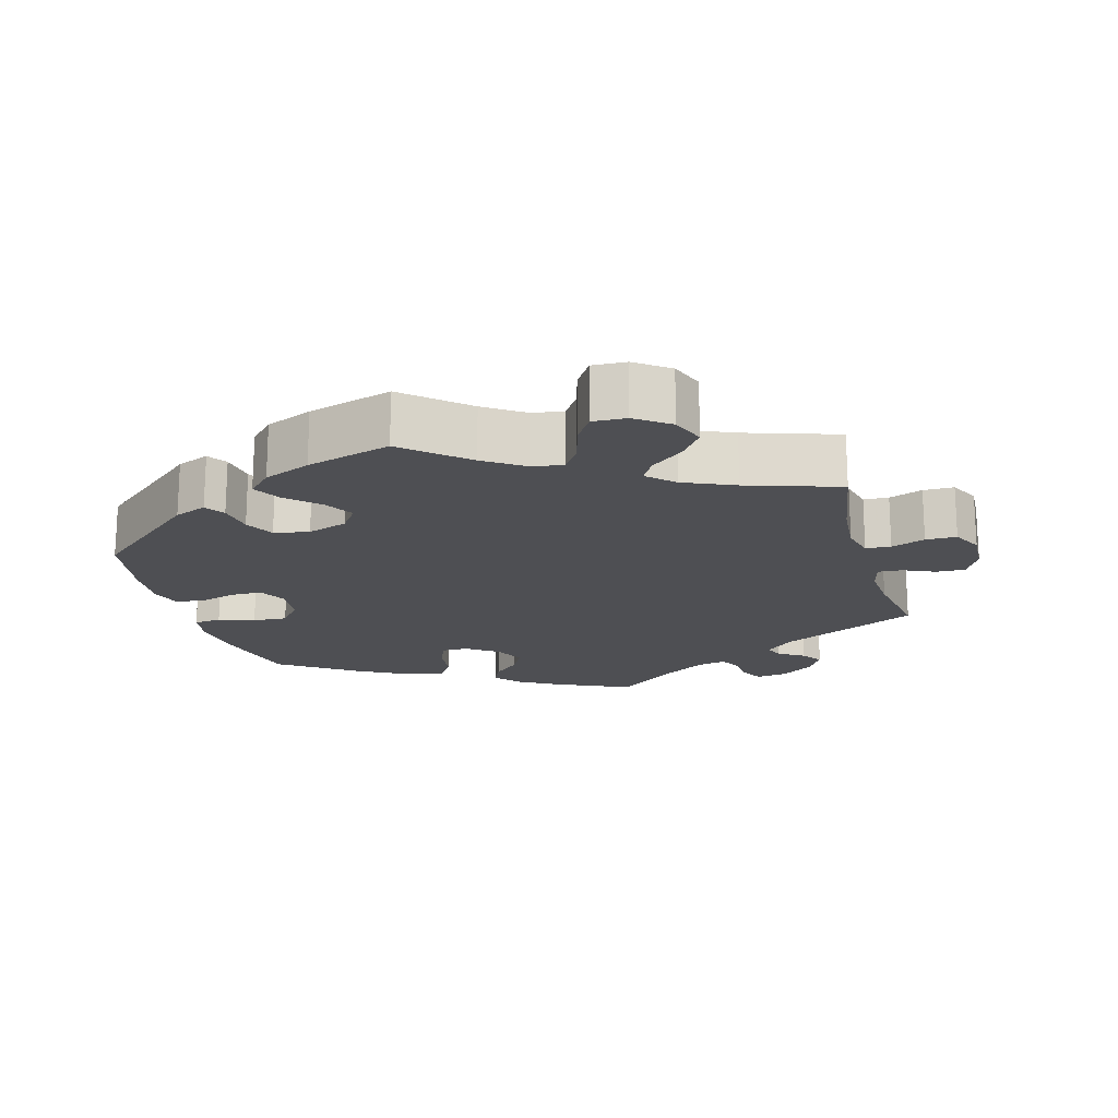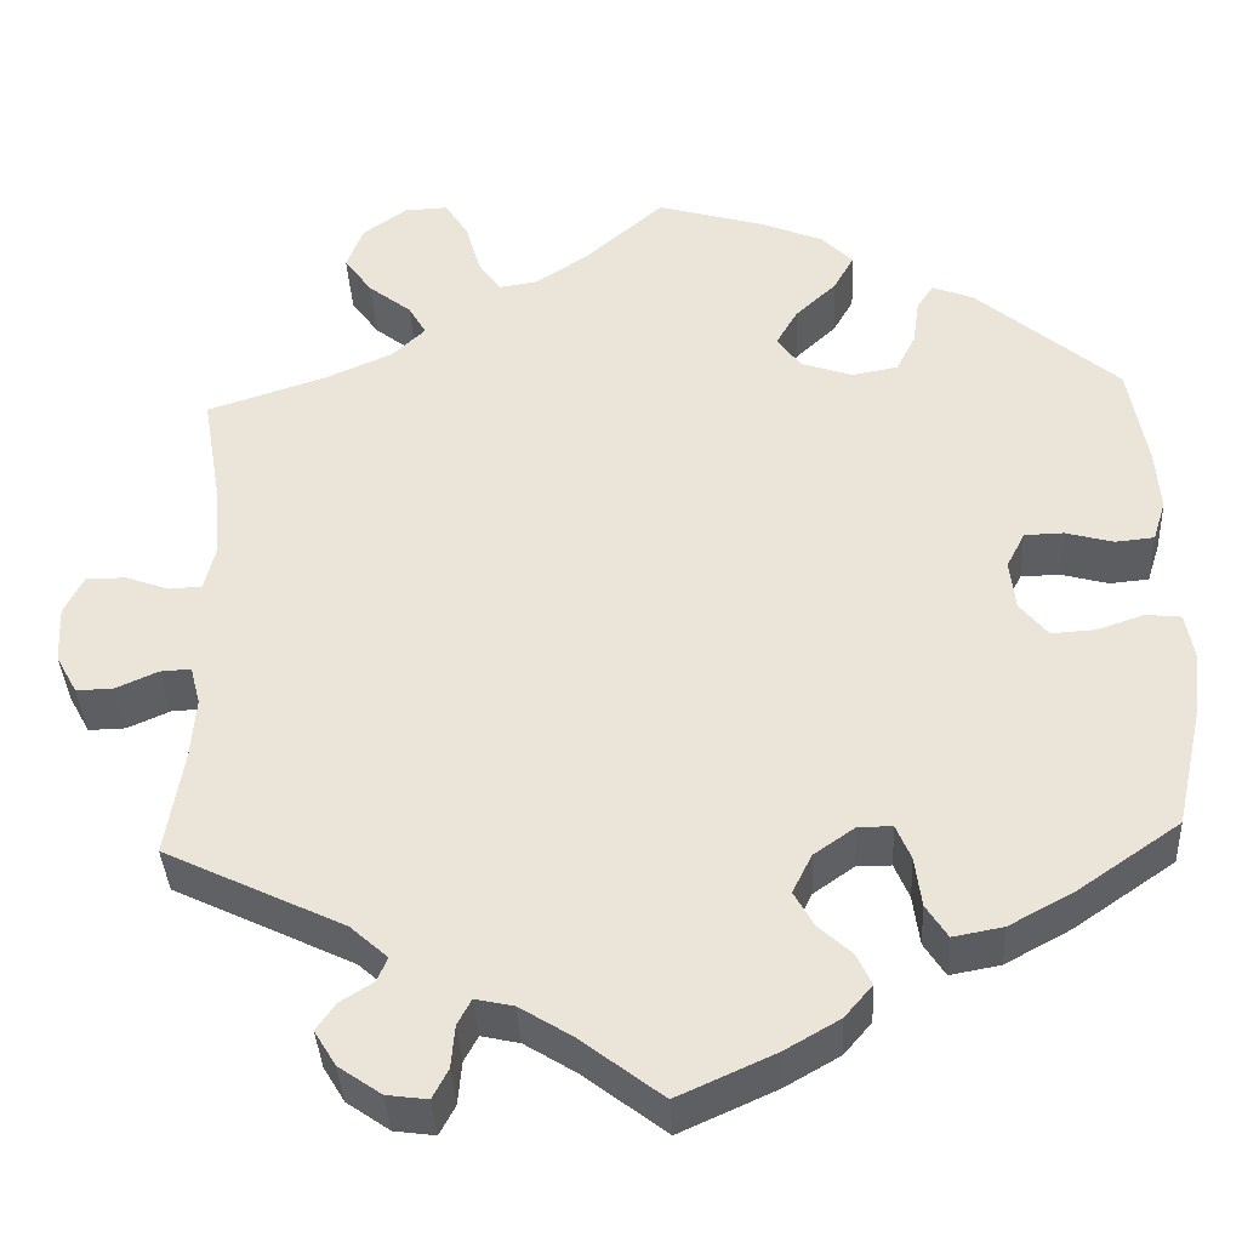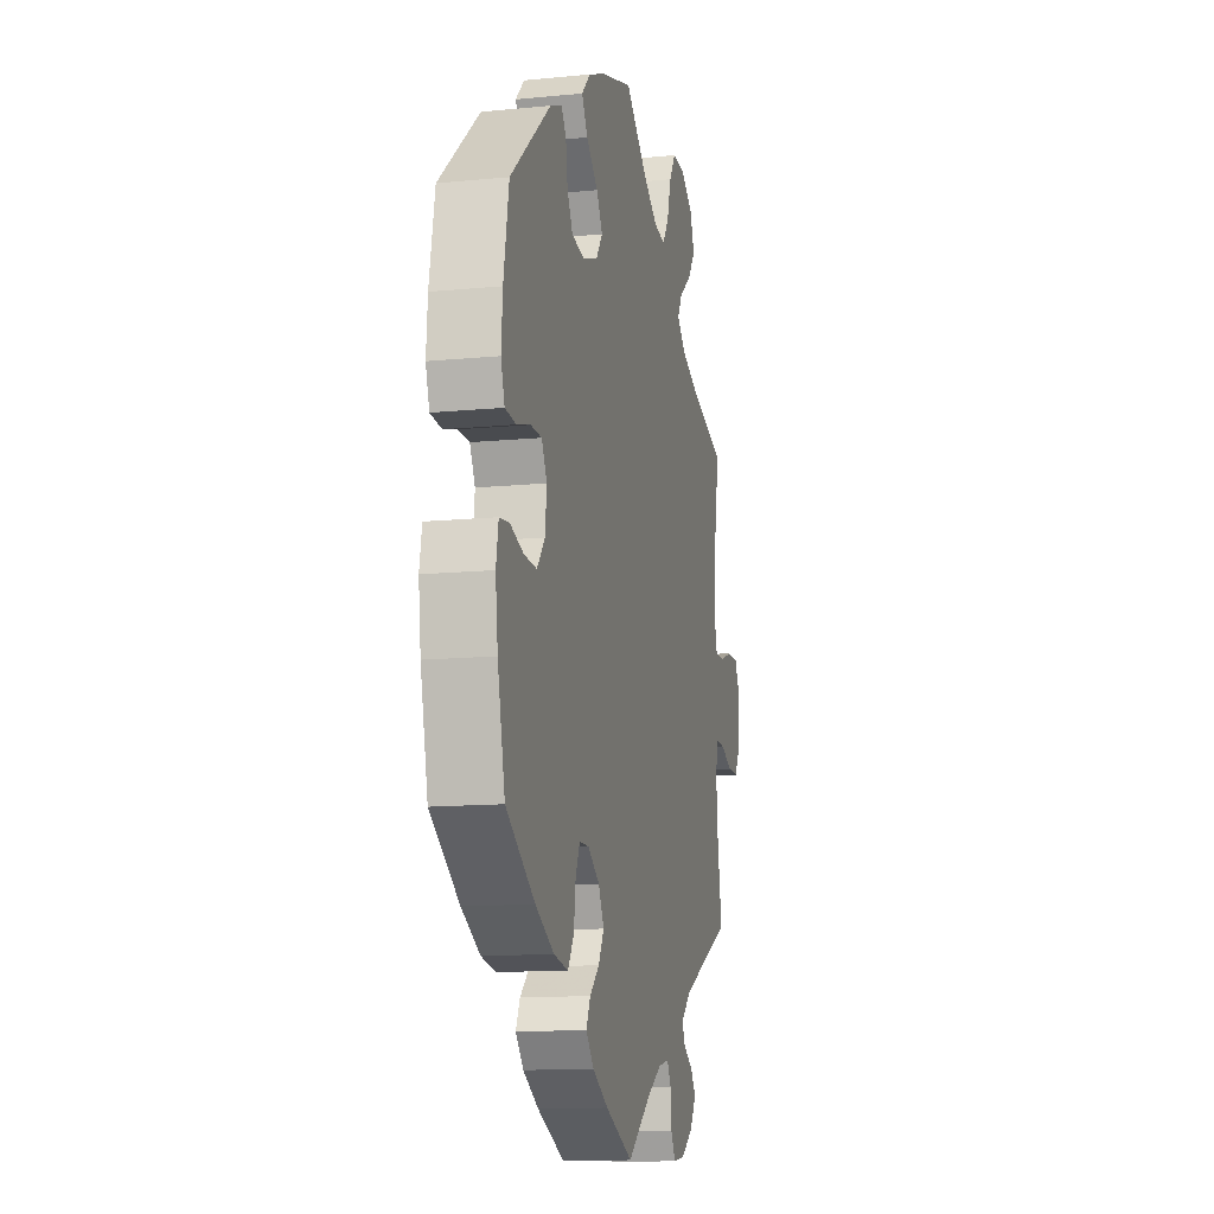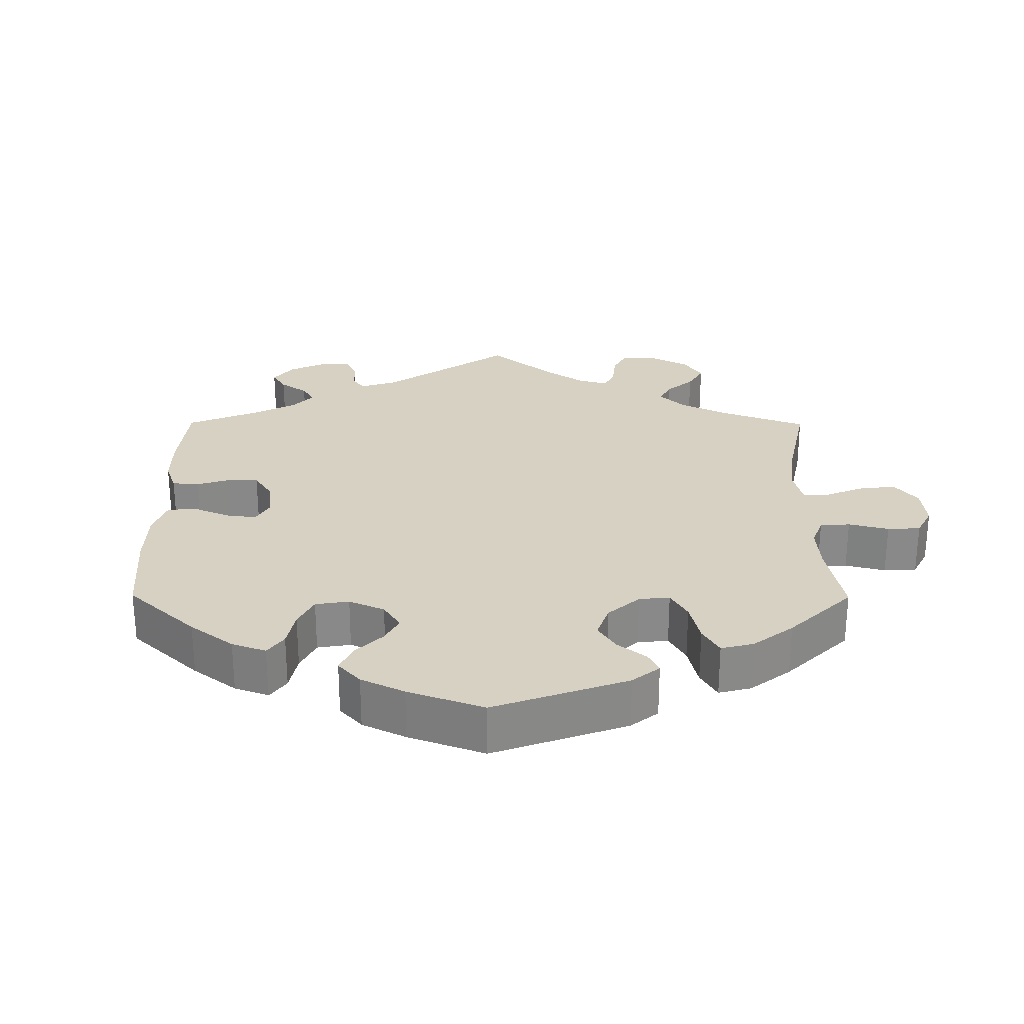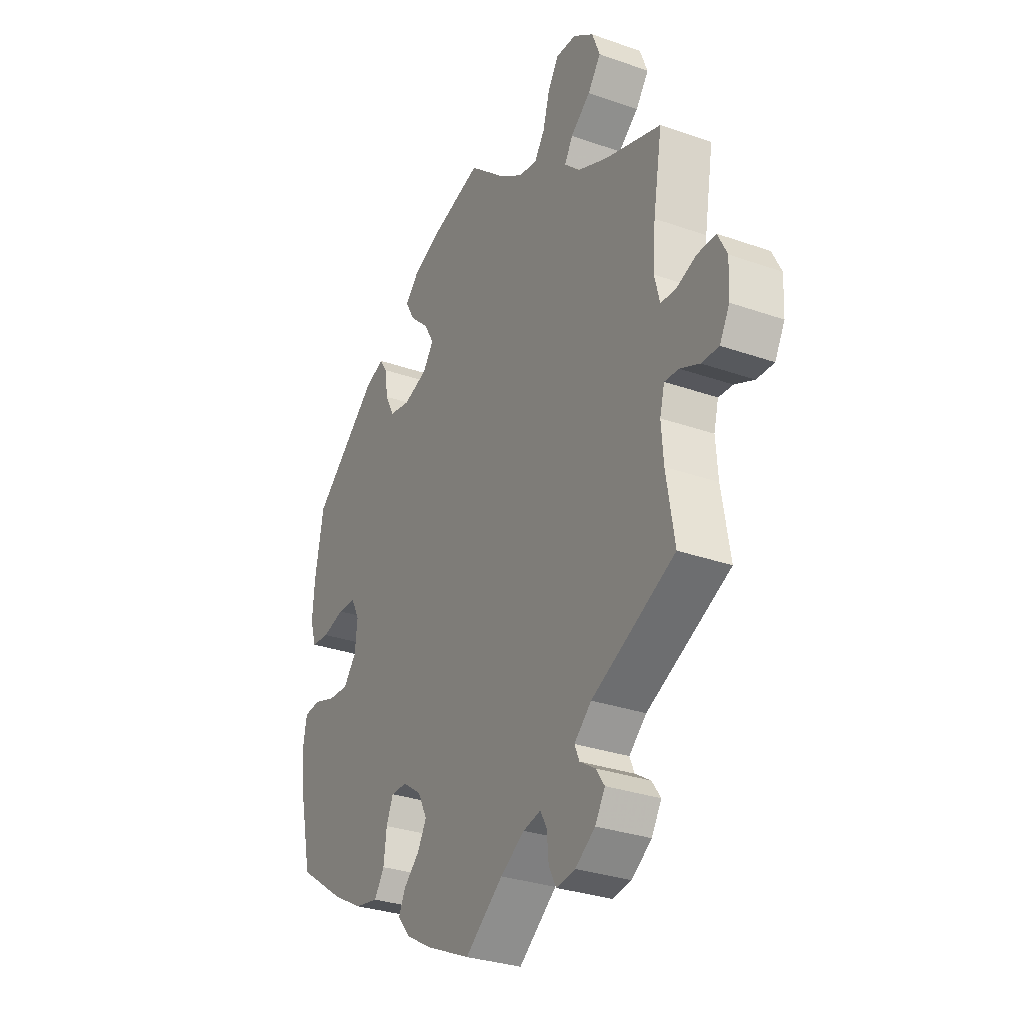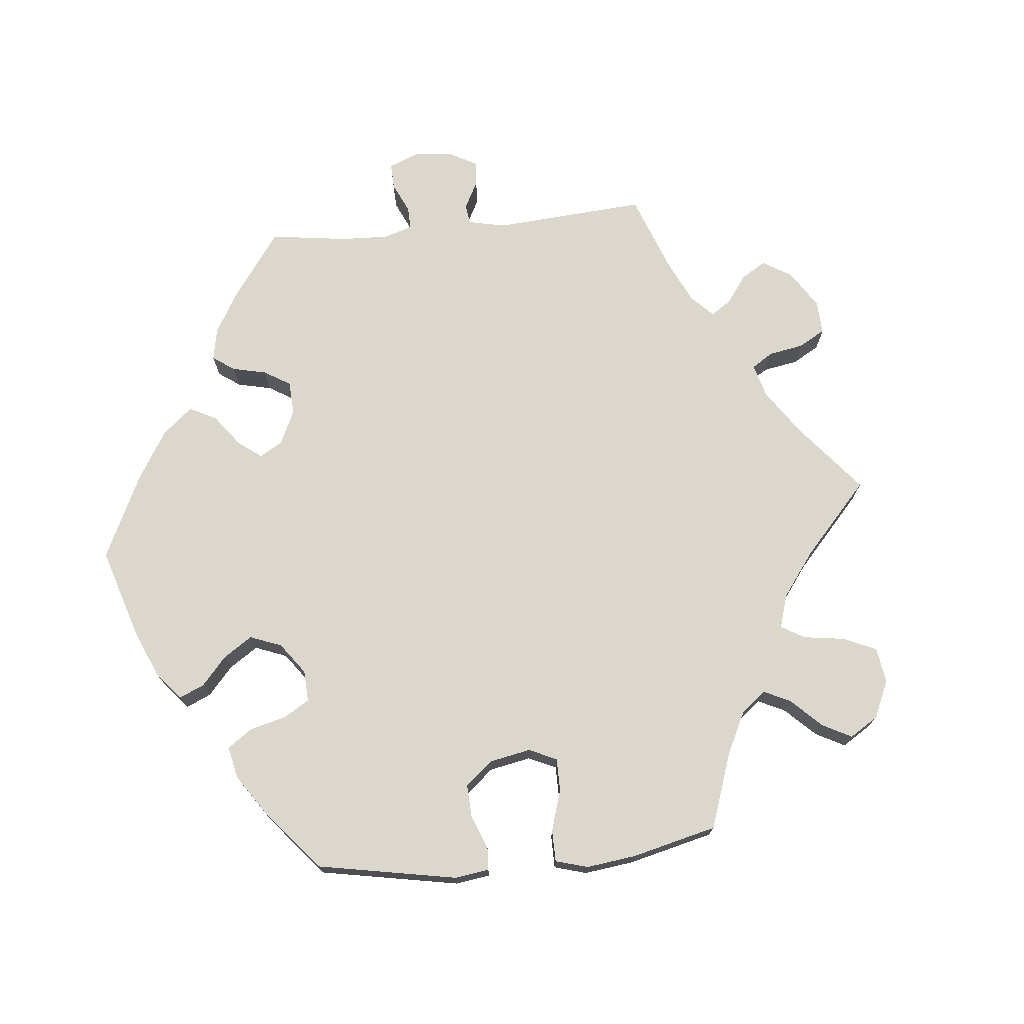
<metadata>
{"format":"obj","ext":"obj","renderer":"f3d","projection":"perspective","resolution":1024,"background":"white","views":[{"elev":-18.1,"azim":15.7,"up":"+Y"},{"elev":-37.6,"azim":-177.1,"up":"+Z"},{"elev":-12.4,"azim":-77.0,"up":"+Z"},{"elev":27.1,"azim":-59.7,"up":"+Y"},{"elev":-30.5,"azim":62.9,"up":"+Z"},{"elev":73.1,"azim":-35.6,"up":"+Y"}]}
</metadata>
<code>
v 0.48 0.07 0.166
v 0.474 0.07 0.09
v 0.486 0.07 0.042
v 0.521 0.07 0.04
v 0.568 0.07 0.057
v 0.611 0.07 0.057
v 0.632 0.07 0.015
v 0.629 0.07 -0.047
v 0.606 0.07 -0.089
v 0.566 0.07 -0.088
v 0.521 0.07 -0.068
v 0.488 0.07 -0.066
v 0.477 0.07 -0.108
v 0.482 0.07 -0.174
v 0.501 0.07 -0.289
v 0.308 0.07 -0.382
v 0.268 0.07 -0.418
v 0.279 0.07 -0.444
v 0.315 0.07 -0.467
v 0.335 0.07 -0.496
v 0.312 0.07 -0.534
v 0.266 0.07 -0.566
v 0.222 0.07 -0.572
v 0.205 0.07 -0.54
v 0.201 0.07 -0.494
v 0.186 0.07 -0.466
v 0.145 0.07 -0.475
v 0.089 0.07 -0.51
v 0.001 0.07 -0.578
v -0.103 0.07 -0.531
v -0.162 0.07 -0.497
v -0.192 0.07 -0.462
v -0.176 0.07 -0.428
v -0.14 0.07 -0.395
v -0.119 0.07 -0.357
v -0.14 0.07 -0.315
v -0.184 0.07 -0.284
v -0.221 0.07 -0.284
v -0.237 0.07 -0.322
v -0.244 0.07 -0.376
v -0.267 0.07 -0.412
v -0.321 0.07 -0.402
v -0.391 0.07 -0.364
v -0.5 0.07 -0.289
v -0.528 0.07 -0.163
v -0.537 0.07 -0.088
v -0.528 0.07 -0.038
v -0.49 0.07 -0.034
v -0.44 0.07 -0.051
v -0.392 0.07 -0.054
v -0.362 0.07 -0.017
v -0.356 0.07 0.037
v -0.376 0.07 0.076
v -0.418 0.07 0.077
v -0.469 0.07 0.063
v -0.511 0.07 0.067
v -0.525 0.07 0.111
v -0.52 0.07 0.178
v -0.5 0.07 0.289
v -0.348 0.07 0.418
v -0.303 0.07 0.436
v -0.285 0.07 0.409
v -0.278 0.07 0.359
v -0.257 0.07 0.318
v -0.208 0.07 0.309
v -0.152 0.07 0.328
v -0.127 0.07 0.363
v -0.15 0.07 0.403
v -0.194 0.07 0.444
v -0.216 0.07 0.483
v -0.183 0.07 0.517
v -0.118 0.07 0.544
v 0 0.07 0.578
v 0.085 0.07 0.504
v 0.14 0.07 0.467
v 0.183 0.07 0.46
v 0.207 0.07 0.495
v 0.223 0.07 0.551
v 0.248 0.07 0.59
v 0.295 0.07 0.588
v 0.342 0.07 0.554
v 0.36 0.07 0.507
v 0.33 0.07 0.466
v 0.284 0.07 0.43
v 0.265 0.07 0.397
v 0.301 0.07 0.363
v 0.372 0.07 0.332
v 0.501 0.07 0.29
v 0.48 0 0.166
v 0.474 0 0.09
v 0.486 0 0.042
v 0.521 0 0.04
v 0.568 0 0.057
v 0.611 0 0.057
v 0.632 0 0.015
v 0.629 0 -0.047
v 0.606 0 -0.089
v 0.566 0 -0.088
v 0.521 0 -0.068
v 0.488 0 -0.066
v 0.477 0 -0.108
v 0.482 0 -0.174
v 0.501 0 -0.289
v 0.308 0 -0.382
v 0.268 0 -0.418
v 0.279 0 -0.444
v 0.315 0 -0.467
v 0.335 0 -0.496
v 0.312 0 -0.534
v 0.266 0 -0.566
v 0.222 0 -0.572
v 0.205 0 -0.54
v 0.201 0 -0.494
v 0.186 0 -0.466
v 0.145 0 -0.475
v 0.089 0 -0.51
v 0.001 0 -0.578
v -0.103 0 -0.531
v -0.162 0 -0.497
v -0.192 0 -0.462
v -0.176 0 -0.428
v -0.14 0 -0.395
v -0.119 0 -0.357
v -0.14 0 -0.315
v -0.184 0 -0.284
v -0.221 0 -0.284
v -0.237 0 -0.322
v -0.244 0 -0.376
v -0.267 0 -0.412
v -0.321 0 -0.402
v -0.391 0 -0.364
v -0.5 0 -0.289
v -0.528 0 -0.163
v -0.537 0 -0.088
v -0.528 0 -0.038
v -0.49 0 -0.034
v -0.44 0 -0.051
v -0.392 0 -0.054
v -0.362 0 -0.017
v -0.356 0 0.037
v -0.376 0 0.076
v -0.418 0 0.077
v -0.469 0 0.063
v -0.511 0 0.067
v -0.525 0 0.111
v -0.52 0 0.178
v -0.5 0 0.289
v -0.348 0 0.418
v -0.303 0 0.436
v -0.285 0 0.409
v -0.278 0 0.359
v -0.257 0 0.318
v -0.208 0 0.309
v -0.152 0 0.328
v -0.127 0 0.363
v -0.15 0 0.403
v -0.194 0 0.444
v -0.216 0 0.483
v -0.183 0 0.517
v -0.118 0 0.544
v 0 0 0.578
v 0.085 0 0.504
v 0.14 0 0.467
v 0.183 0 0.46
v 0.207 0 0.495
v 0.223 0 0.551
v 0.248 0 0.59
v 0.295 0 0.588
v 0.342 0 0.554
v 0.36 0 0.507
v 0.33 0 0.466
v 0.284 0 0.43
v 0.265 0 0.397
v 0.301 0 0.363
v 0.372 0 0.332
v 0.501 0 0.29
f 87 88 1
f 86 87 1 2
f 85 86 2 3
f 81 82 83 84
f 81 84 85
f 80 81 85
f 77 78 79 80
f 76 77 80 85
f 75 76 85 3
f 71 72 73 74
f 71 74 75 3
f 68 69 70 71
f 67 68 71 3
f 60 61 62 63
f 60 63 64
f 59 60 64
f 58 59 64 65
f 54 55 56 57
f 53 54 57 58
f 46 47 48 49
f 46 49 50
f 45 46 50
f 44 45 50
f 43 44 50 51
f 39 40 41 42
f 38 39 42 43
f 31 32 33 34
f 31 34 35
f 28 29 30 31
f 27 28 31 35
f 26 27 35 36
f 22 23 24 25
f 22 25 26
f 21 22 26
f 18 19 20 21
f 17 18 21 26
f 16 17 26 36
f 14 15 16 36
f 8 9 10 11
f 8 11 12
f 7 8 12
f 4 5 6 7
f 3 4 7 12
f 66 67 3 12
f 53 58 65 66
f 52 53 66 12
f 38 43 51 52
f 37 38 52 12
f 13 14 36 37
f 12 13 37
f 89 176 175
f 90 89 175 174
f 91 90 174 173
f 172 171 170 169
f 173 172 169
f 173 169 168
f 168 167 166 165
f 173 168 165 164
f 91 173 164 163
f 162 161 160 159
f 91 163 162 159
f 159 158 157 156
f 91 159 156 155
f 151 150 149 148
f 152 151 148
f 152 148 147
f 153 152 147 146
f 145 144 143 142
f 146 145 142 141
f 137 136 135 134
f 138 137 134
f 138 134 133
f 138 133 132
f 139 138 132 131
f 130 129 128 127
f 131 130 127 126
f 122 121 120 119
f 123 122 119
f 119 118 117 116
f 123 119 116 115
f 124 123 115 114
f 113 112 111 110
f 114 113 110
f 114 110 109
f 109 108 107 106
f 114 109 106 105
f 124 114 105 104
f 124 104 103 102
f 99 98 97 96
f 100 99 96
f 100 96 95
f 95 94 93 92
f 100 95 92 91
f 100 91 155 154
f 154 153 146 141
f 100 154 141 140
f 140 139 131 126
f 100 140 126 125
f 125 124 102 101
f 125 101 100
f 1 89 90 2
f 2 90 91 3
f 3 91 92 4
f 4 92 93 5
f 5 93 94 6
f 6 94 95 7
f 7 95 96 8
f 8 96 97 9
f 9 97 98 10
f 10 98 99 11
f 11 99 100 12
f 12 100 101 13
f 13 101 102 14
f 14 102 103 15
f 15 103 104 16
f 16 104 105 17
f 17 105 106 18
f 18 106 107 19
f 19 107 108 20
f 20 108 109 21
f 21 109 110 22
f 22 110 111 23
f 23 111 112 24
f 24 112 113 25
f 25 113 114 26
f 26 114 115 27
f 27 115 116 28
f 28 116 117 29
f 29 117 118 30
f 30 118 119 31
f 31 119 120 32
f 32 120 121 33
f 33 121 122 34
f 34 122 123 35
f 35 123 124 36
f 36 124 125 37
f 37 125 126 38
f 38 126 127 39
f 39 127 128 40
f 40 128 129 41
f 41 129 130 42
f 42 130 131 43
f 43 131 132 44
f 44 132 133 45
f 45 133 134 46
f 46 134 135 47
f 47 135 136 48
f 48 136 137 49
f 49 137 138 50
f 50 138 139 51
f 51 139 140 52
f 52 140 141 53
f 53 141 142 54
f 54 142 143 55
f 55 143 144 56
f 56 144 145 57
f 57 145 146 58
f 58 146 147 59
f 59 147 148 60
f 60 148 149 61
f 61 149 150 62
f 62 150 151 63
f 63 151 152 64
f 64 152 153 65
f 65 153 154 66
f 66 154 155 67
f 67 155 156 68
f 68 156 157 69
f 69 157 158 70
f 70 158 159 71
f 71 159 160 72
f 72 160 161 73
f 73 161 162 74
f 74 162 163 75
f 75 163 164 76
f 76 164 165 77
f 77 165 166 78
f 78 166 167 79
f 79 167 168 80
f 80 168 169 81
f 81 169 170 82
f 82 170 171 83
f 83 171 172 84
f 84 172 173 85
f 85 173 174 86
f 86 174 175 87
f 87 175 176 88
f 88 176 89 1

</code>
